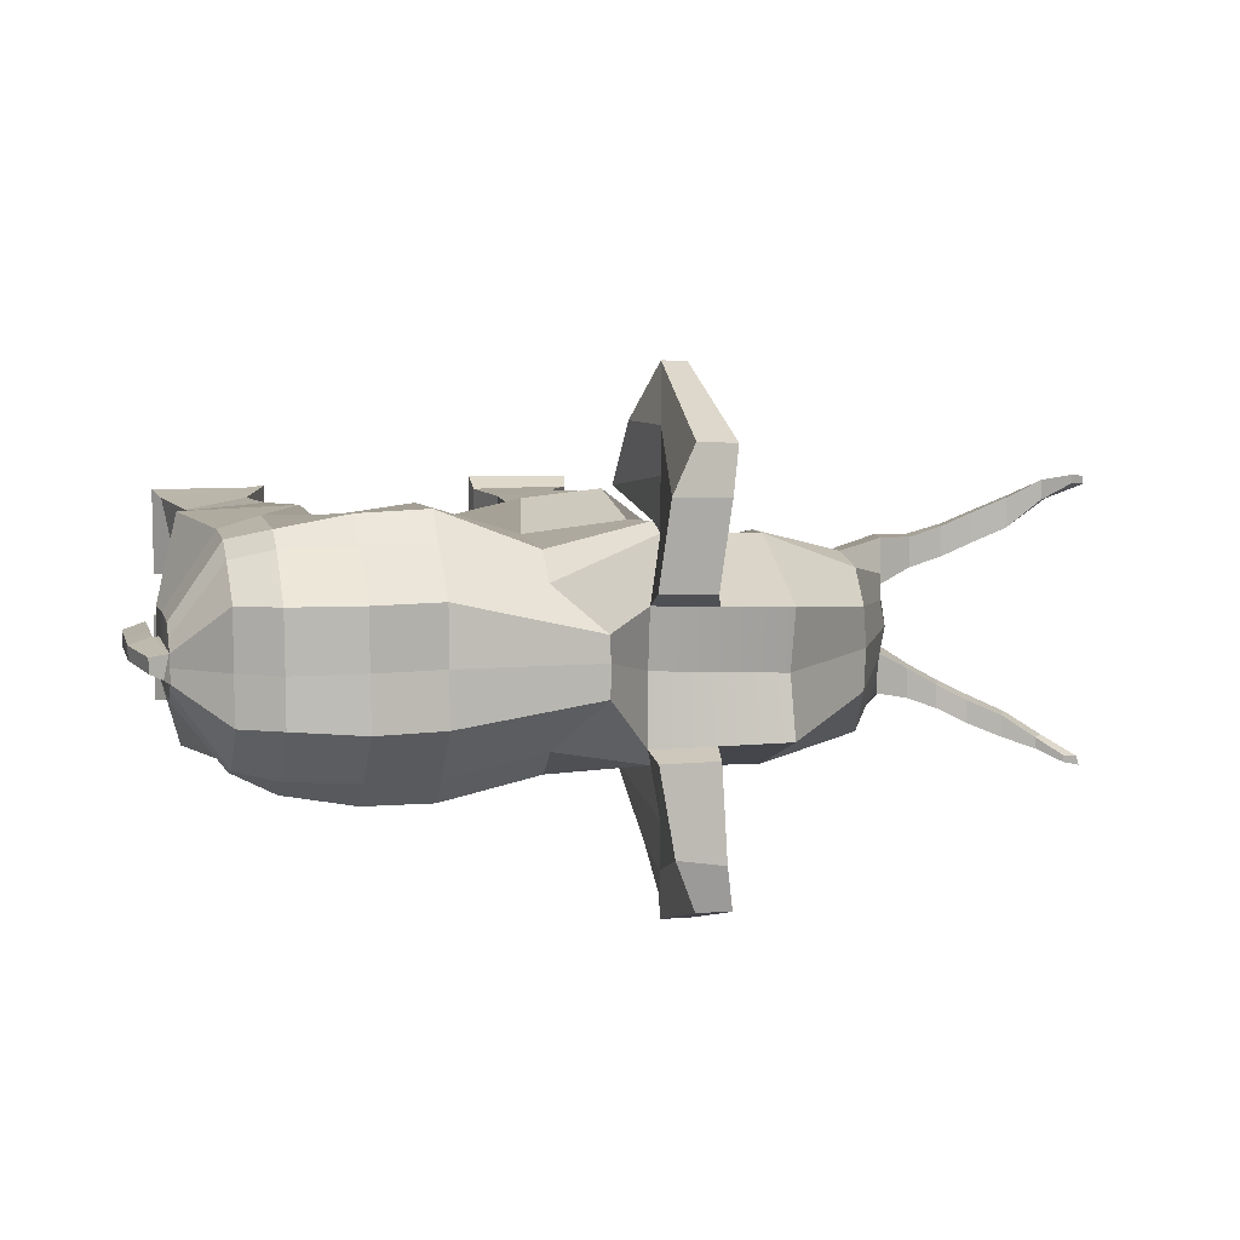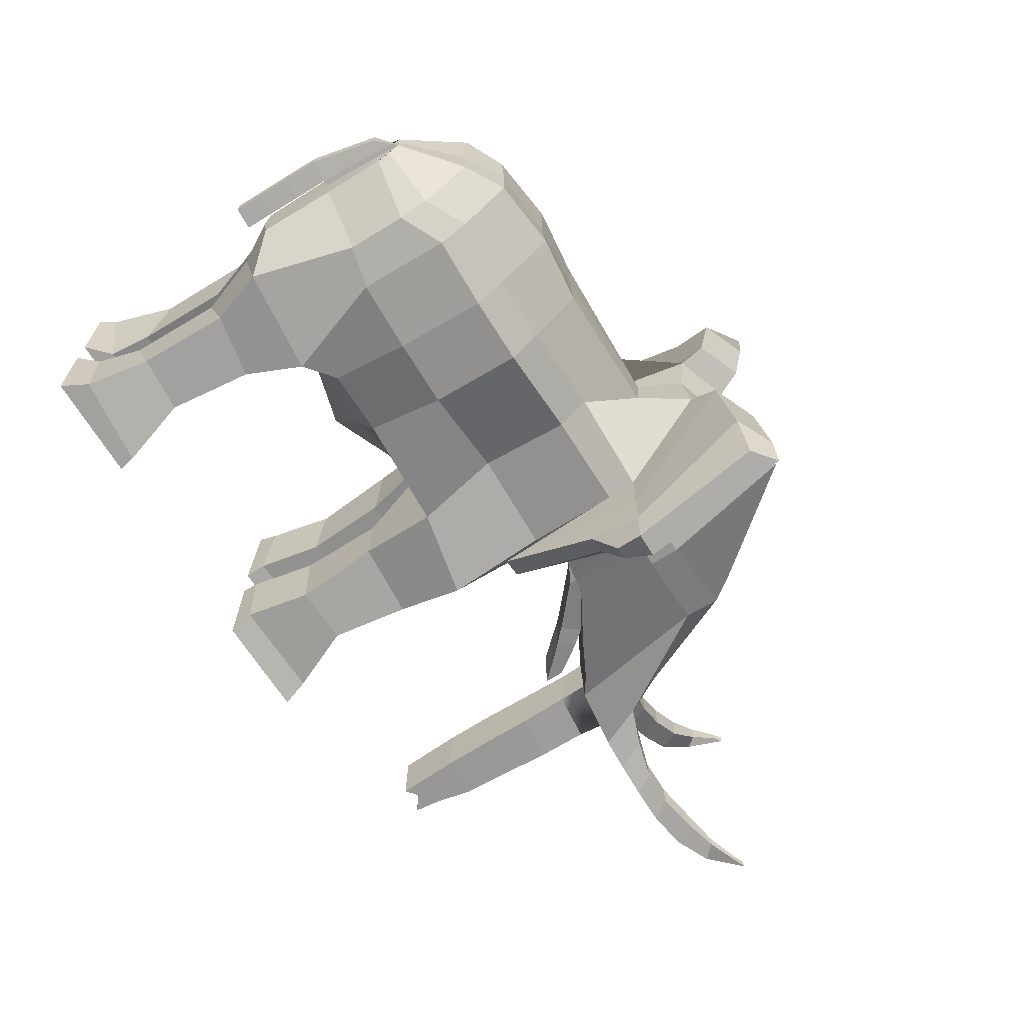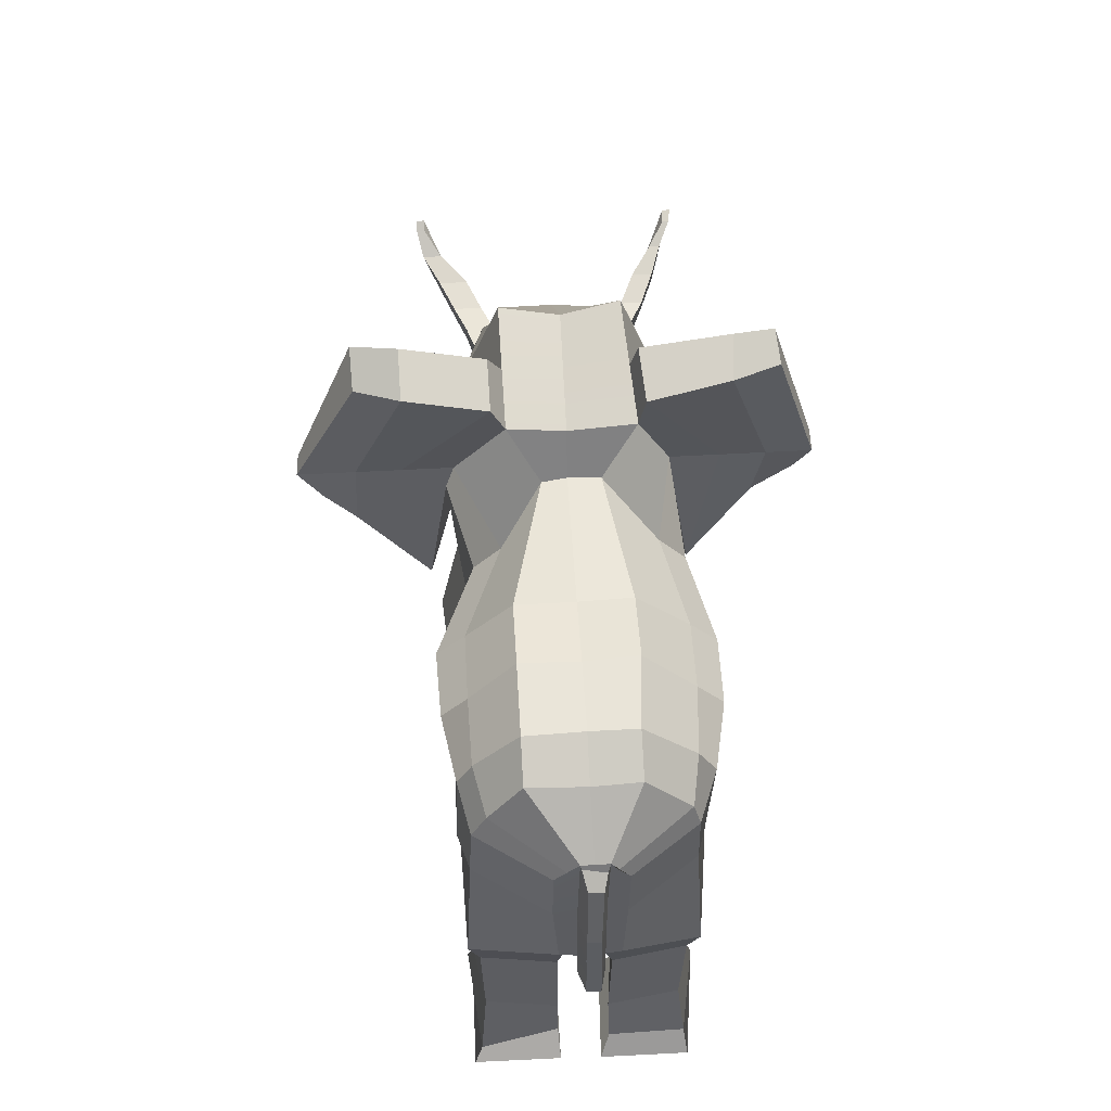
<metadata>
{"format":"obj","ext":"obj","renderer":"f3d","projection":"perspective","resolution":1024,"background":"white","views":[{"elev":8.3,"azim":165.8,"up":"+Z"},{"elev":-66.4,"azim":121.7,"up":"+Z"},{"elev":53.4,"azim":86.6,"up":"+Y"}]}
</metadata>
<code>
g RoadKillOut
o RoadKillOut
v 0.4831 0.4248 0.1107
v 0.6226 0.4081 0.1107
v 0.4831 0.4209 -0.003302
v 0.6226 0.4135 -0.003302
v 0.7021 0.3699 0.1107
v 0.7021 0.3625 -0.003302
v 0.4831 0.3201 0.1992
v 0.6226 0.3201 0.1967
v 0.7021 0.2753 0.1759
v 0.4831 0.4302 -0.1073
v 0.6226 0.4135 -0.09646
v 0.7021 0.3693 -0.09646
v 0.4831 0.3228 -0.2103
v 0.6226 0.3228 -0.1995
v 0.7021 0.278 -0.186
v 0.4831 0.2674 -0.2615
v 0.6226 0.2674 -0.2342
v 0.7021 0.2193 -0.2005
v 0.4831 0.2672 0.2488
v 0.6226 0.2672 0.2254
v 0.7021 0.2191 0.2046
v 0.4831 0.08441 -0.245
v 0.6226 0.08441 -0.2225
v 0.7021 0.1028 -0.2023
v 0.4831 0.08224 0.2294
v 0.6226 0.08224 0.2308
v 0.7021 0.09628 0.2096
v 0.4831 -0.08057 -0.1988
v 0.5503 -0.1208 -0.2288
v 0.7594 -0.1023 -0.211
v 0.4831 -0.0778 0.1863
v 0.5298 -0.1227 0.2272
v 0.756 -0.1087 0.2217
v 0.3481 0.4098 0.1107
v 0.3481 0.4103 -0.003302
v 0.3481 0.3201 0.1992
v 0.3481 0.4152 -0.1073
v 0.3481 0.3228 -0.2103
v 0.3481 0.2674 -0.2631
v 0.3481 0.2672 0.2534
v 0.3481 0.08441 -0.2547
v 0.3481 0.08224 0.2463
v 0.3478 -0.08057 -0.1913
v 0.3477 -0.0778 0.1851
v 0.06969 0.4061 0.04473
v 0.06969 0.4159 -0.003466
v 0.1564 0.3234 0.1251
v 0.06969 0.4115 -0.06703
v 0.1564 0.3261 -0.1698
v 0.1563 0.2674 -0.2217
v 0.1562 0.2672 0.1776
v 0.155 0.08437 -0.1969
v 0.1547 0.08219 0.1845
v 0.1302 -0.08262 -0.2325
v 0.1231 -0.07438 0.2344
v 0.02754 0.5139 0.1071
v 0.02754 0.5006 -0.004493
v -0.04154 0.3234 0.2066
v 0.03164 0.5168 -0.1358
v -0.04142 0.3261 -0.2062
v -0.04211 0.2673 -0.2147
v -0.04233 0.267 0.2229
v -0.04283 0.08324 -0.2192
v -0.0432 0.08089 0.2057
v -0.04317 -0.1159 -0.2509
v -0.04342 -0.1157 0.2454
v -0.2017 0.5915 0.1094
v -0.2017 0.5644 -0.006321
v -0.2258 0.3231 0.2024
v -0.2017 0.5967 -0.1185
v -0.2257 0.3259 -0.2097
v -0.2258 0.2649 -0.2104
v -0.2261 0.267 0.2023
v -0.2253 0.08903 -0.1597
v -0.2257 0.08642 0.1422
v -0.4033 0.3602 0.07133
v -0.4032 0.3751 -0.001225
v -0.4006 0.3209 0.1356
v -0.4033 0.3663 -0.08002
v -0.4006 0.3307 -0.1585
v -0.3904 0.2637 -0.178
v -0.3905 0.2646 0.1592
v -0.4638 -0.04367 -0.134
v -0.4639 -0.04945 0.1185
v -0.4805 -0.05381 -0.05562
v -0.4775 -0.05682 0.04345
v -0.5248 0.1122 0.04482
v -0.5334 0.1163 -0.00385
v -0.5245 0.1116 0.09488
v -0.5248 0.1111 -0.06152
v -0.5214 0.108 -0.109
v -0.5492 0.03266 -0.1468
v -0.5498 0.03856 0.154
v -0.5826 -0.05367 -0.1637
v -0.5729 -0.06175 0.1489
v -0.5814 -0.1215 -0.06501
v -0.5805 -0.1195 0.06129
v 0.8 0.2659 0.01913
v 0.7997 0.2657 -0.006164
v 0.8 0.2431 0.04195
v 0.8 0.2667 -0.03377
v 0.8 0.2439 -0.04805
v 0.8 0.2193 -0.06985
v 0.8 0.2191 0.0655
v 0.8 0.09578 -0.06792
v 0.8 0.09628 0.06679
v 0.8 -0.06214 -0.06186
v 0.8 -0.06376 0.05562
v 0.4831 -0.1213 -0.1189
v 0.5325 -0.1774 -0.06317
v 0.7594 -0.1435 -0.03211
v 0.3475 -0.1245 -0.101
v 0.1516 -0.1072 -0.027
v -0.04314 -0.1455 -0.02418
v 0.8 -0.07415 0.005972
v 0.4831 -0.1279 0.1328
v 0.5298 -0.1755 0.06254
v 0.756 -0.146 0.0441
v 0.3475 -0.1311 0.1167
v 0.1494 -0.1052 0.05112
v -0.04329 -0.1492 0.05192
v 0.4831 -0.1571 0.006627
v 0.5929 -0.1637 0.005875
v 0.3474 -0.1941 0.008521
v 0.1534 -0.1149 0.01533
v -0.06338 -0.1103 0.01271
v 0.762 -0.137 0.004839
v -0.5492 0.03424 -0.06756
v -0.5849 -0.05862 -0.0682
v -0.5496 0.03603 0.06297
v -0.5794 -0.05874 0.06499
v -0.4837 -0.1143 -0.05484
v -0.4831 -0.1121 0.04745
v -0.4865 -0.2172 -0.05744
v -0.5826 -0.2244 -0.06412
v -0.486 -0.2153 0.0544
v -0.5818 -0.2224 0.06129
v -0.4882 -0.3167 -0.05707
v -0.5798 -0.3241 -0.0623
v -0.4876 -0.315 0.05872
v -0.579 -0.322 0.05922
v -0.4909 -0.4223 -0.05717
v -0.5766 -0.4296 -0.06088
v -0.4903 -0.4205 0.05861
v -0.5758 -0.4275 0.06064
v -0.4999 -0.5552 -0.05717
v -0.5623 -0.5043 -0.06023
v -0.4993 -0.5534 0.05861
v -0.5614 -0.5021 0.06129
v -0.5256 -0.5351 -0.05673
v -0.557 -0.5595 -0.06023
v -0.525 -0.5343 0.05917
v -0.5561 -0.5574 0.06129
v 0.1162 -0.2445 -0.1968
v 0.1072 -0.2498 -0.05003
v -0.03139 -0.2588 -0.05055
v -0.03142 -0.2504 -0.2189
v 0.1134 -0.2363 0.2079
v -0.03167 -0.2502 0.2281
v -0.03721 -0.2573 0.06467
v 0.1085 -0.251 0.0635
v 0.1051 -0.4152 -0.2093
v 0.1043 -0.4205 -0.05118
v -0.008919 -0.4147 -0.06221
v -0.008945 -0.4063 -0.2223
v 0.09798 -0.4069 0.2064
v -0.009198 -0.4061 0.2174
v -0.00907 -0.4132 0.06735
v 0.09745 -0.4217 0.0634
v 0.1302 -0.5441 -0.2127
v 0.1294 -0.5494 -0.05087
v -0.06719 -0.5436 -0.07072
v -0.06722 -0.5352 -0.2243
v 0.1231 -0.5358 0.2105
v -0.06747 -0.535 0.2117
v -0.06734 -0.5421 0.06376
v 0.1226 -0.5506 0.05981
v 0.1293 -0.5861 -0.2431
v 0.1285 -0.5833 -0.04657
v -0.08132 -0.5855 -0.06567
v -0.08135 -0.5852 -0.2419
v 0.1251 -0.5785 0.2341
v -0.07935 -0.5856 0.2289
v -0.08016 -0.59 0.04847
v 0.1246 -0.5906 0.04806
v -0.6227 0.004718 0.09078
v -0.6229 0.004551 0.1497
v -0.6411 -0.05375 0.0909
v -0.6392 -0.05889 0.1485
v -0.6451 -0.05717 -0.1072
v -0.6224 0.005396 -0.1062
v -0.6223 0.005258 -0.1641
v -0.6489 -0.0553 -0.1743
v -0.6894 -0.002197 0.109
v -0.6896 -0.002363 0.1679
v -0.7078 -0.05297 0.1128
v -0.7059 -0.05269 0.1669
v -0.7087 -0.05674 -0.143
v -0.6891 -0.01146 -0.1433
v -0.689 -0.009506 -0.1896
v -0.7156 -0.05156 -0.2002
v -0.7507 -0.000354 0.1341
v -0.7509 -0.000519 0.193
v -0.7691 -0.04575 0.1342
v -0.7671 -0.04561 0.192
v -0.7731 -0.04708 -0.1749
v -0.7503 -0.005088 -0.1751
v -0.7503 -0.005594 -0.2208
v -0.7768 -0.04579 -0.2252
v -0.8166 0.01392 0.1632
v -0.8168 0.01375 0.2222
v -0.835 -0.02797 0.1634
v -0.8331 -0.02783 0.2211
v -0.839 -0.02902 -0.2055
v -0.8163 0.01484 -0.2051
v -0.8162 0.01448 -0.2482
v -0.8428 -0.02761 -0.2526
v -0.878 0.03562 0.2177
v -0.8782 0.03545 0.2563
v -0.8964 0.01262 0.2178
v -0.8945 0.01275 0.2552
v -0.9004 0.009705 -0.2476
v -0.8776 0.03821 -0.2472
v -0.8776 0.03785 -0.2694
v -0.9041 0.01111 -0.2739
v -0.9253 0.07042 0.2515
v -0.9255 0.07026 0.2683
v -0.9437 0.0836 0.2517
v -0.9417 0.08374 0.2672
v -0.9476 0.07793 -0.2805
v -0.9249 0.06775 -0.2801
v -0.9249 0.06738 -0.2931
v -0.9514 0.07934 -0.2976
v 0.5937 -0.2332 -0.2141
v 0.7189 -0.2148 -0.1939
v 0.7189 -0.26 -0.05226
v 0.5937 -0.2785 -0.06941
v 0.5812 -0.2392 0.2215
v 0.7156 -0.2252 0.2003
v 0.5812 -0.2645 0.0747
v 0.7156 -0.2625 0.0535
v 0.6096 -0.4048 -0.2057
v 0.7205 -0.4023 -0.1855
v 0.7205 -0.4476 -0.04764
v 0.6096 -0.4501 -0.0648
v 0.5993 -0.4109 0.2154
v 0.7171 -0.4127 0.1942
v 0.5993 -0.4482 0.07396
v 0.7171 -0.45 0.05275
v 0.5685 -0.5385 -0.2303
v 0.7448 -0.5297 -0.1992
v 0.7448 -0.5354 -0.0495
v 0.5685 -0.5443 -0.06398
v 0.5499 -0.5377 0.2271
v 0.7544 -0.5427 0.2059
v 0.5552 -0.5423 0.06543
v 0.7251 -0.5378 0.05242
v 0.5598 -0.5757 -0.2215
v 0.7739 -0.579 -0.2068
v 0.7739 -0.5771 -0.03195
v 0.5598 -0.5835 -0.04122
v 0.5553 -0.5785 0.2189
v 0.7706 -0.5765 0.2208
v 0.5624 -0.5814 0.04864
v 0.7706 -0.5794 0.04892
v -0.08304 0.5514 0.1082
v -0.08304 0.5364 -0.005183
v -0.07949 0.5554 -0.1275
v -0.1303 0.326 -0.2079
v -0.1307 0.2661 -0.204
v -0.1309 0.1067 -0.1785
v -0.07458 0.005314 -0.1743
v -0.07441 -0.000648 -0.07038
v -0.08269 -0.001383 0.009458
v -0.07203 -0.000608 0.084
v -0.0723 0.006883 0.1726
v -0.1312 0.1042 0.157
v -0.131 0.267 0.178
v -0.1305 0.3233 0.2046
v -0.04154 0.3234 0.3064
v -0.03487 0.005109 0.2623
v -0.1005 0.3233 0.3044
v -0.0907 0.002494 0.2466
v 0.02754 0.5651 0.1338
v -0.06559 0.6025 0.1349
v 0.02754 0.5723 -0.1496
v -0.04142 0.3261 -0.3032
v -0.1012 0.326 -0.3049
v -0.06961 0.6108 -0.1413
v -0.03939 0.01114 -0.2527
v -0.08355 0.009976 -0.2378
v 0.004629 0.5937 -0.3088
v -0.04142 0.3261 -0.392
v -0.1012 0.326 -0.3937
v -0.07403 0.6323 -0.3133
v -0.04211 0.2169 -0.3701
v -0.08238 0.2158 -0.3552
v -0.02976 0.5936 -0.3997
v -0.04142 0.3261 -0.481
v -0.09113 0.326 -0.4827
v -0.08304 0.6322 -0.3914
v -0.05484 0.2673 -0.4511
v -0.08792 0.2661 -0.4362
v -0.04154 0.3234 0.394
v -0.009391 0.2245 0.3966
v -0.1005 0.3233 0.392
v -0.05775 0.2245 0.381
v 0.009884 0.5843 0.2946
v -0.08304 0.6217 0.2957
v -0.04154 0.3234 0.5055
v -0.04634 0.2472 0.4595
v -0.08897 0.3233 0.5035
v -0.08952 0.2471 0.4438
v -0.03673 0.5633 0.3826
v -0.09109 0.6248 0.3837
v 0.8056 0.09461 0.02351
v 0.807 0.09258 -0.02871
v 0.7999 0.2516 0.01636
v 0.8173 0.09461 0.02351
v 0.8173 0.09258 -0.02871
v 0.8101 0.254 -0.02889
v 0.8331 0.2268 0.007338
v 0.8605 0.09516 0.009116
v 0.8605 0.09489 -0.01683
v 0.8331 0.2271 -0.02143
v 0.8173 0.02863 0.02351
v 0.8173 0.0266 -0.02871
v 0.8605 0.02619 -0.01808
v 0.8605 0.02914 0.01008
v 0.8173 -0.03591 0.02351
v 0.8173 -0.03794 -0.02871
v 0.8605 -0.03831 -0.01914
v 0.8605 -0.03536 0.009228
v 0.8173 -0.09634 0.02351
v 0.8173 -0.09837 -0.02871
v 0.8605 -0.09875 -0.01892
v 0.8605 -0.09578 0.009029
v -0.4188 -0.01591 0.1232
v -0.4206 -0.01507 -0.1388
v -0.4196 -0.01566 0.04526
v -0.4201 -0.01533 -0.05618
v -0.2256 0.08628 0.08191
v -0.2254 0.08916 -0.0885
v -0.1311 0.1046 0.05882
v -0.131 0.106 -0.06336
v -0.3321 0.03156 0.06989
v -0.3382 0.02346 -0.08614
v -0.3327 0.06617 0.05388
v -0.3379 0.06529 -0.05871
v -0.4196 0.01592 0.04648
v -0.4201 0.01625 -0.05496
v -0.3306 0.1135 0.05571
v -0.3336 0.1126 -0.05688
v -0.4196 0.03714 0.0473
v -0.4201 0.03747 -0.05414
v -0.2377 0.0566 0.05867
v -0.3198 -0.01527 0.05074
v -0.3223 -0.01867 -0.06195
v -0.2348 0.05766 -0.06466
v -0.3525 0.006383 0.06458
v -0.3625 -0.003912 -0.0812
v -0.355 -0.0494 -0.06314
v -0.3525 -0.04493 0.04959
v -0.3806 -0.02829 0.06199
v -0.3831 -0.02823 -0.07482
v -0.3831 -0.07705 -0.0642
v -0.3806 -0.07618 0.04838
v -0.4172 -0.07524 0.05289
v -0.4197 -0.07594 -0.06416
v -0.4197 -0.1162 -0.06572
v -0.4172 -0.1154 0.04687
v -0.2825 0.09904 0.05515
v -0.2876 0.09817 -0.05744
v -0.2804 0.1464 0.05698
v -0.2833 0.1455 -0.05561
v -0.3291 0.03224 0.1315
v -0.3376 0.02695 -0.1472
f 1 2 4 3
f 4 2 5 6
f 2 1 7 8
f 5 2 8 9
f 3 4 11 10
f 4 6 12 11
f 10 11 14 13
f 11 12 15 14
f 13 14 17 16
f 14 15 18 17
f 8 7 19 20
f 9 8 20 21
f 16 17 23 22
f 17 18 24 23
f 20 19 25 26
f 21 20 26 27
f 22 23 29 28
f 23 24 30 29
f 26 25 31 32
f 27 26 32 33
f 1 3 35 34
f 7 1 34 36
f 3 10 37 35
f 10 13 38 37
f 13 16 39 38
f 19 7 36 40
f 16 22 41 39
f 25 19 40 42
f 22 28 43 41
f 31 25 42 44
f 34 35 46 45
f 36 34 45 47
f 35 37 48 46
f 37 38 49 48
f 38 39 50 49
f 40 36 47 51
f 39 41 52 50
f 42 40 51 53
f 41 43 54 52
f 44 42 53 55
f 45 46 57 56
f 47 45 56 58
f 46 48 59 57
f 48 49 60 59
f 49 50 61 60
f 51 47 58 62
f 50 52 63 61
f 53 51 62 64
f 52 54 65 63
f 55 53 64 66
f 266 267 68 67
f 279 266 67 69
f 267 268 70 68
f 268 269 71 70
f 269 270 72 71
f 278 279 69 73
f 270 271 74 72
f 277 278 73 75
f 67 68 77 76
f 69 67 76 78
f 68 70 79 77
f 70 71 80 79
f 71 72 81 80
f 73 69 78 82
f 72 74 377 339 83 81
f 75 73 82 84 338 376
f 76 77 88 87
f 78 76 87 89
f 77 79 90 88
f 79 80 91 90
f 81 92 91 80
f 78 89 93 82
f 81 83 94 92
f 84 82 93 95
f 97 133 86 131
f 6 5 98 99
f 5 9 100 98
f 12 6 99 101
f 15 12 101 102
f 18 15 102 103
f 9 21 104 100
f 24 18 103 105
f 21 27 106 104
f 30 24 105 107
f 27 33 108 106
f 28 29 110 109
f 258 259 260 261
f 28 109 112 43
f 43 112 113 54
f 178 179 180 181
f 151 150 152 153
f 30 107 115 111
f 32 31 116 117
f 263 262 264 265
f 31 44 119 116
f 44 55 120 119
f 182 183 184 185
f 108 33 118 115
f 109 110 123 122
f 109 122 124 112
f 112 124 125 113
f 113 125 126 114
f 127 111 115 118
f 117 116 122 123
f 116 119 124 122
f 119 120 125 124
f 126 121 275 274
f 123 127 118 117
f 111 127 123 110
f 322 323 324 325
f 87 130 93 89
f 227 226 228 229
f 230 231 232 233
f 131 130 128 129
f 128 90 91 92
f 88 90 128 130 87
f 96 132 134 135
f 132 133 136 134
f 133 97 137 136
f 97 96 135 137
f 135 134 138 139
f 134 136 140 138
f 136 137 141 140
f 137 135 139 141
f 139 138 142 143
f 140 141 145 144
f 141 139 143 145
f 144 142 138 140
f 147 143 142 146 150 151
f 142 144 148 146
f 146 148 152 150
f 149 153 152 148 144 145
f 147 151 153 149 145 143
f 133 132 85 86
f 54 113 155 154
f 113 114 156 155
f 114 65 157 156
f 65 54 154 157
f 55 66 159 158
f 66 121 160 159
f 121 120 161 160
f 120 55 158 161
f 154 155 163 162
f 155 156 164 163
f 156 157 165 164
f 157 154 162 165
f 158 159 167 166
f 159 160 168 167
f 160 161 169 168
f 161 158 166 169
f 162 163 171 170
f 163 164 172 171
f 164 165 173 172
f 165 162 170 173
f 166 167 175 174
f 167 168 176 175
f 168 169 177 176
f 169 166 174 177
f 170 171 179 178
f 171 172 180 179
f 172 173 181 180
f 173 170 178 181
f 174 175 183 182
f 175 176 184 183
f 176 177 185 184
f 177 174 182 185
f 131 86 84 95
f 96 129 85 132
f 96 97 131 129
f 93 130 186 187
f 130 131 188 186
f 131 95 189 188
f 95 93 187 189
f 129 128 191 190
f 128 92 192 191
f 92 94 193 192
f 94 129 190 193
f 187 186 194 195
f 186 188 196 194
f 188 189 197 196
f 189 187 195 197
f 190 191 199 198
f 191 192 200 199
f 192 193 201 200
f 193 190 198 201
f 195 194 202 203
f 194 196 204 202
f 196 197 205 204
f 197 195 203 205
f 198 199 207 206
f 199 200 208 207
f 200 201 209 208
f 201 198 206 209
f 203 202 210 211
f 202 204 212 210
f 204 205 213 212
f 205 203 211 213
f 206 207 215 214
f 207 208 216 215
f 208 209 217 216
f 209 206 214 217
f 211 210 218 219
f 210 212 220 218
f 212 213 221 220
f 213 211 219 221
f 214 215 223 222
f 215 216 224 223
f 216 217 225 224
f 217 214 222 225
f 219 218 226 227
f 218 220 228 226
f 220 221 229 228
f 221 219 227 229
f 222 223 231 230
f 223 224 232 231
f 224 225 233 232
f 225 222 230 233
f 29 30 235 234
f 30 111 236 235
f 111 110 237 236
f 110 29 234 237
f 33 32 238 239
f 32 117 240 238
f 117 118 241 240
f 118 33 239 241
f 234 235 243 242
f 235 236 244 243
f 236 237 245 244
f 237 234 242 245
f 239 238 246 247
f 238 240 248 246
f 240 241 249 248
f 241 239 247 249
f 242 243 251 250
f 243 244 252 251
f 244 245 253 252
f 245 242 250 253
f 247 246 254 255
f 246 248 256 254
f 248 249 257 256
f 249 247 255 257
f 250 251 259 258
f 251 252 260 259
f 252 253 261 260
f 253 250 258 261
f 255 254 262 263
f 254 256 264 262
f 256 257 265 264
f 257 255 263 265
f 56 57 267 266
f 57 59 268 267
f 298 299 300 301
f 299 302 303 300
f 61 63 271 270
f 63 65 272 271
f 65 114 273 272
f 114 126 274 273
f 66 276 275 121
f 66 64 277 276
f 64 62 278 277
f 311 310 312 313
f 310 314 315 312
f 62 58 280 281
f 279 278 283 282
f 278 62 281 283
f 58 56 284 280
f 56 266 285 284
f 266 279 282 285
f 59 60 287 286
f 269 268 289 288
f 268 59 286 289
f 60 61 290 287
f 61 270 291 290
f 270 269 288 291
f 286 287 293 292
f 288 289 295 294
f 289 286 292 295
f 287 290 296 293
f 290 291 297 296
f 291 288 294 297
f 292 293 299 298
f 294 295 301 300
f 295 292 298 301
f 293 296 302 299
f 296 297 303 302
f 297 294 300 303
f 281 280 304 305
f 282 283 307 306
f 283 281 305 307
f 280 284 308 304
f 284 285 309 308
f 285 282 306 309
f 305 304 310 311
f 306 307 313 312
f 307 305 311 313
f 304 308 314 310
f 308 309 315 314
f 309 306 312 315
f 105 317 316 106 108 115 107
f 98 316 319 318
f 316 317 320 319
f 317 101 321 320
f 318 321 101 99 98
f 318 319 323 322
f 334 335 336 337
f 320 321 325 324
f 322 325 321 318
f 319 320 327 326
f 320 324 328 327
f 324 323 329 328
f 323 319 326 329
f 326 327 331 330
f 327 328 332 331
f 328 329 333 332
f 329 326 330 333
f 330 331 335 334
f 331 332 336 335
f 332 333 337 336
f 333 330 334 337
f 126 125 120 121
f 342 344 277 75
f 277 344 275 276
f 83 85 129 94
f 83 339 341 85
f 86 340 338 84
f 85 341 340 86
f 343 345 344 342
f 74 271 345 343
f 273 345 271 272
f 275 344 345 273 274
f 377 347 341 339
f 338 340 346 376
f 356 357 358 359
f 353 352 354 355
f 347 346 348 349
f 346 340 350 348
f 340 341 351 350
f 341 347 349 351
f 373 372 374 375
f 348 350 354 352
f 350 351 355 354
f 351 349 353 355
f 342 346 357 356
f 368 369 370 371
f 347 343 359 358
f 343 342 356 359
f 346 347 361 360
f 347 358 362 361
f 358 357 363 362
f 357 346 360 363
f 360 361 365 364
f 361 362 366 365
f 362 363 367 366
f 363 360 364 367
f 364 365 369 368
f 365 366 370 369
f 366 367 371 370
f 367 364 368 371
f 349 348 372 373
f 348 352 374 372
f 352 353 375 374
f 353 349 373 375
f 376 346 342 75
f 343 347 377 74
f 101 317 105 103 102
f 106 316 98 100 104

</code>
